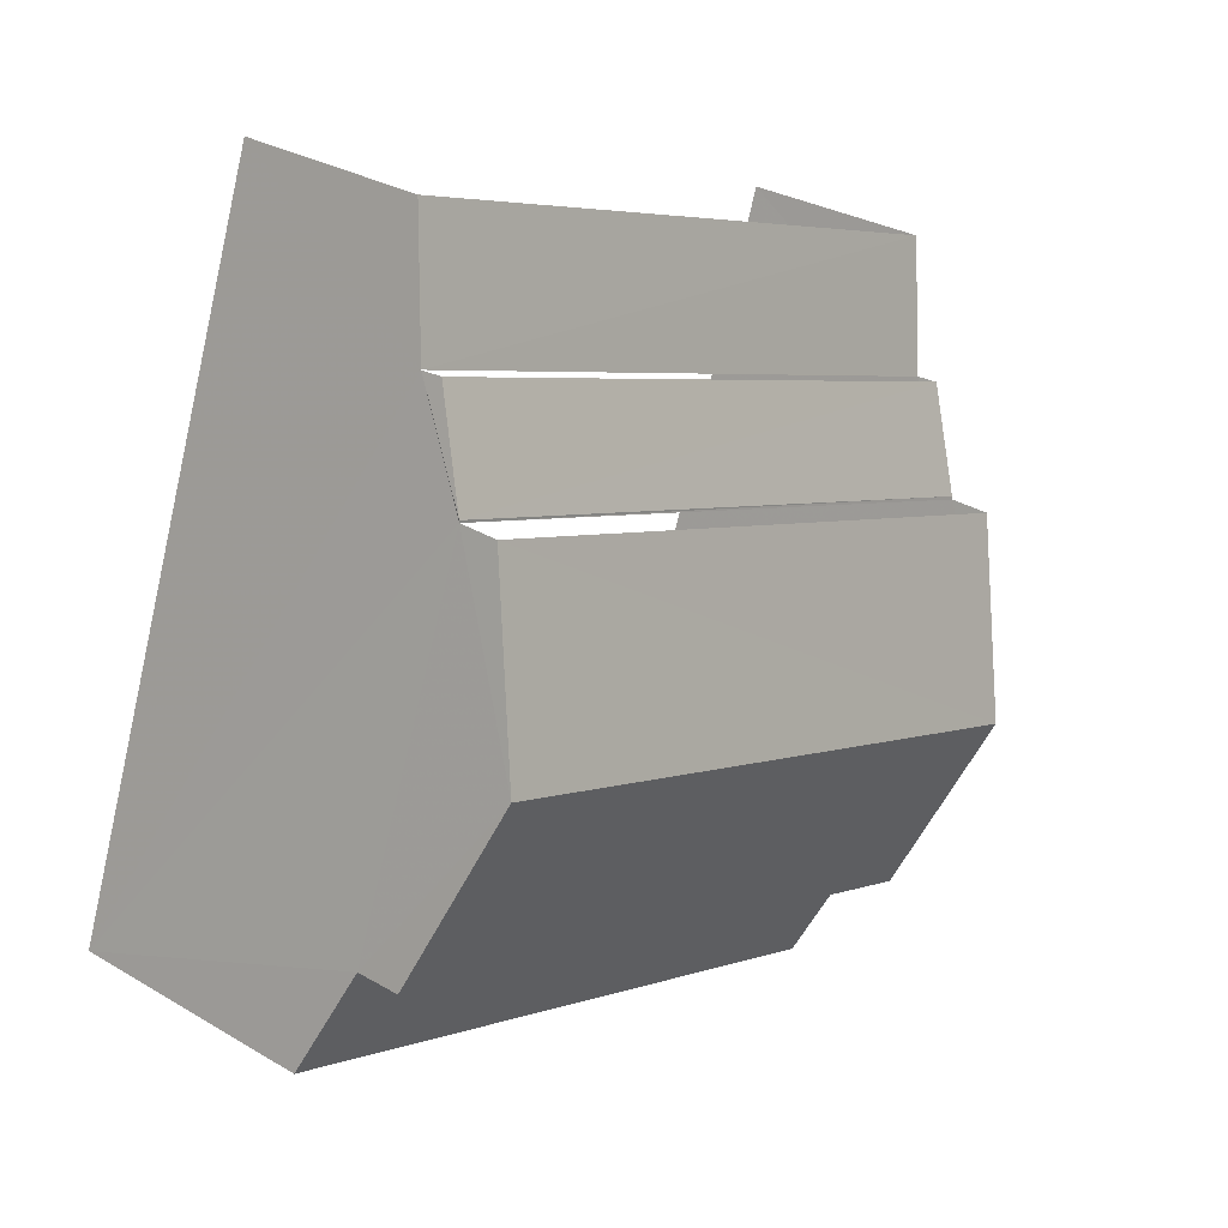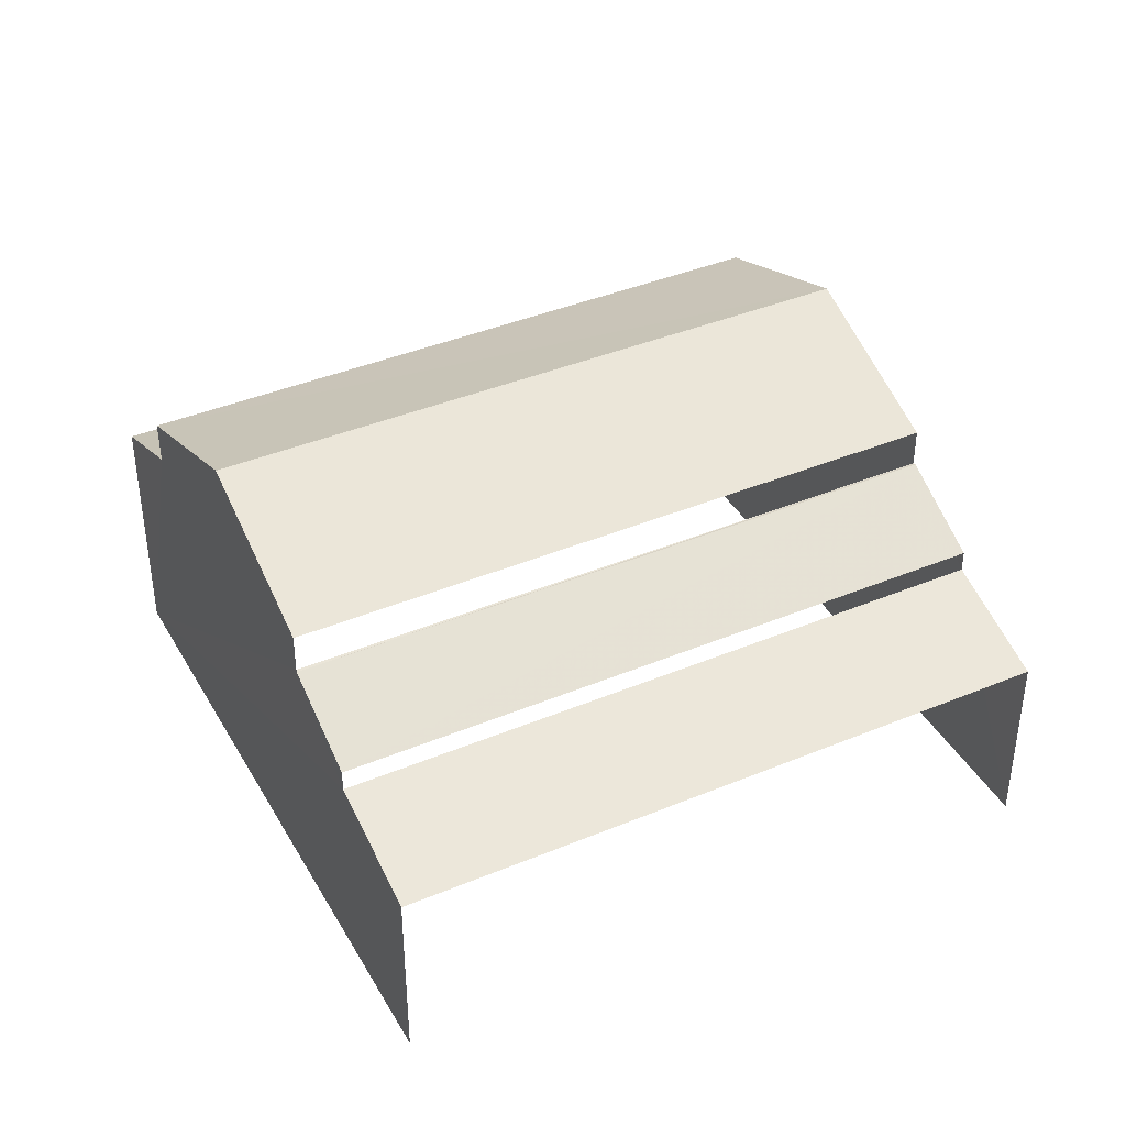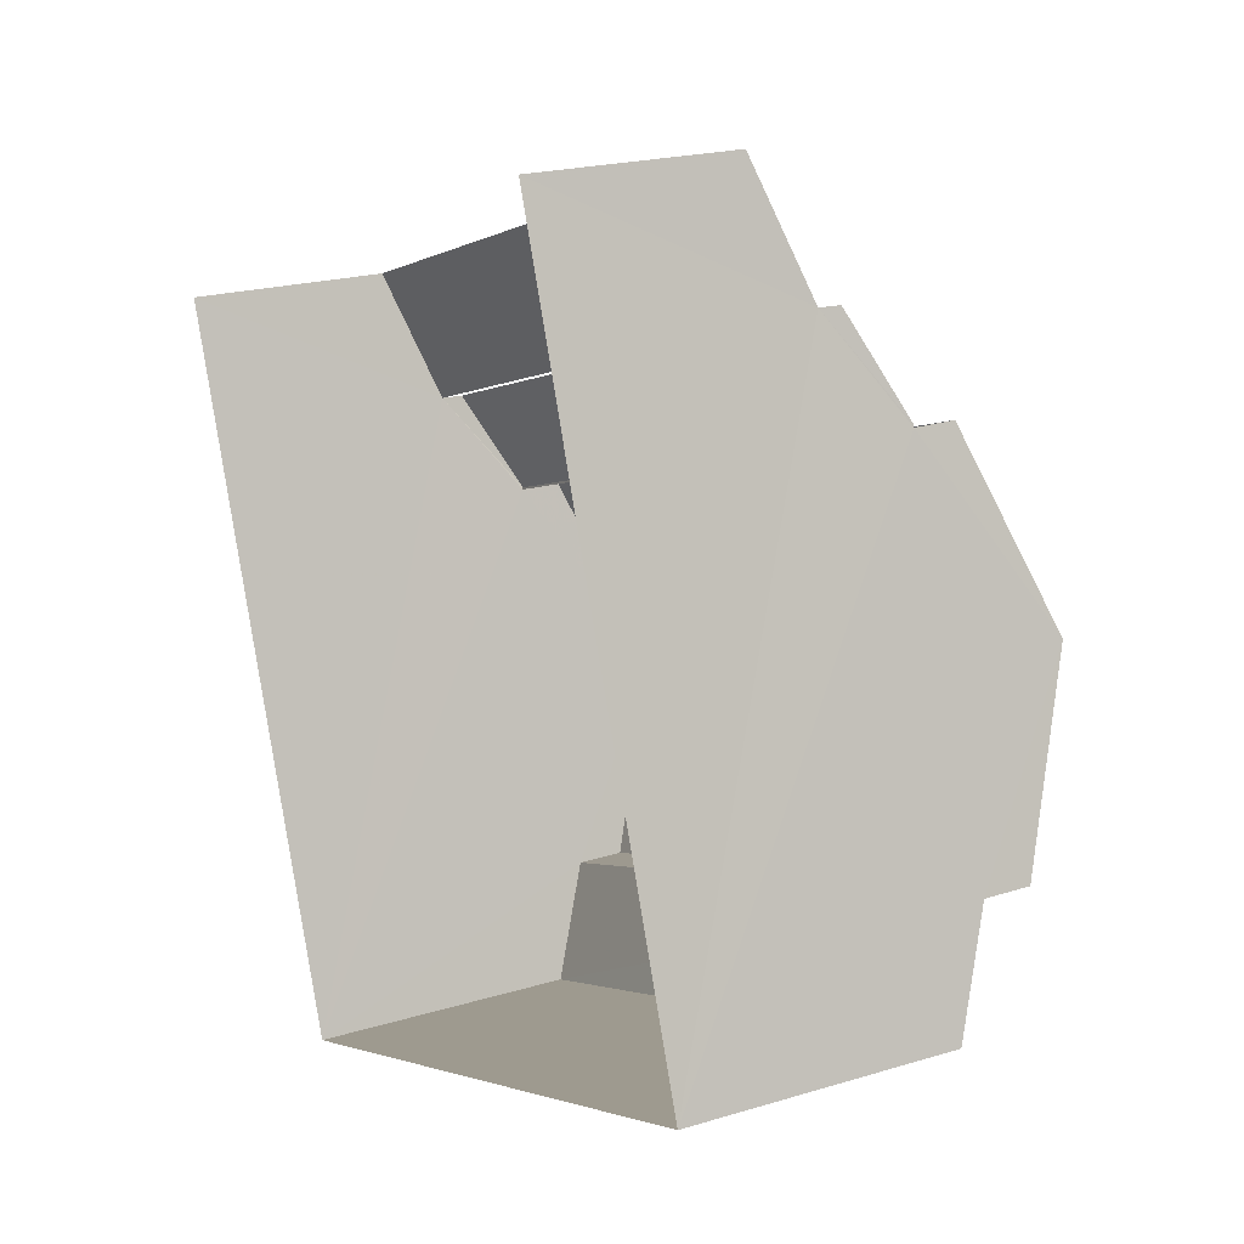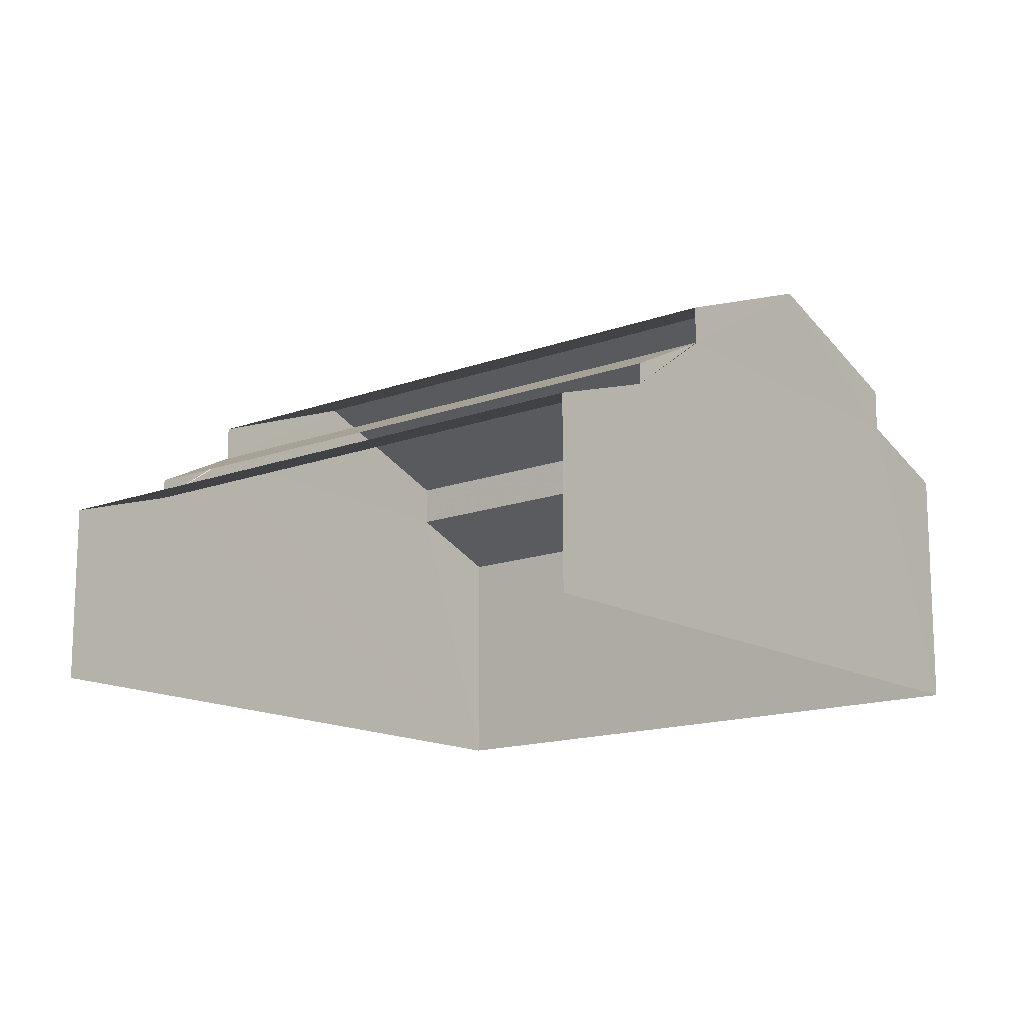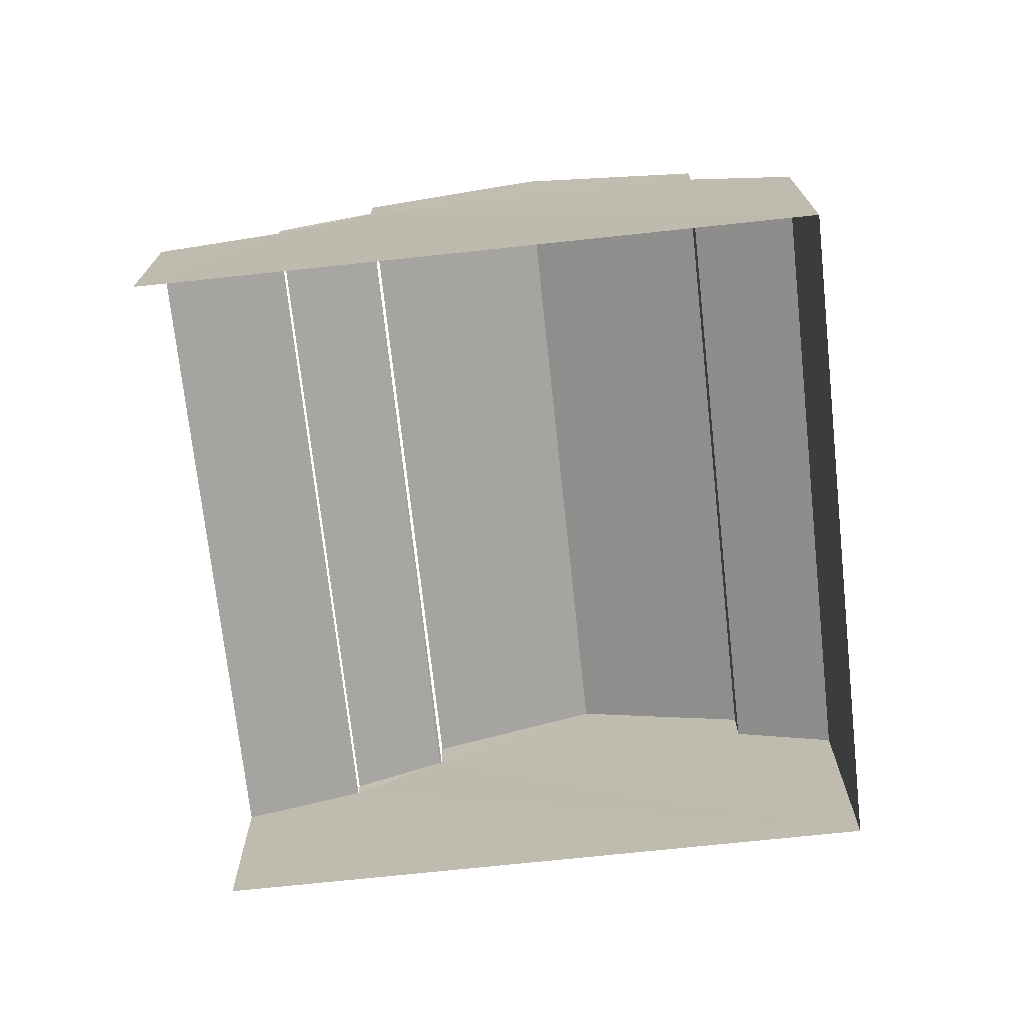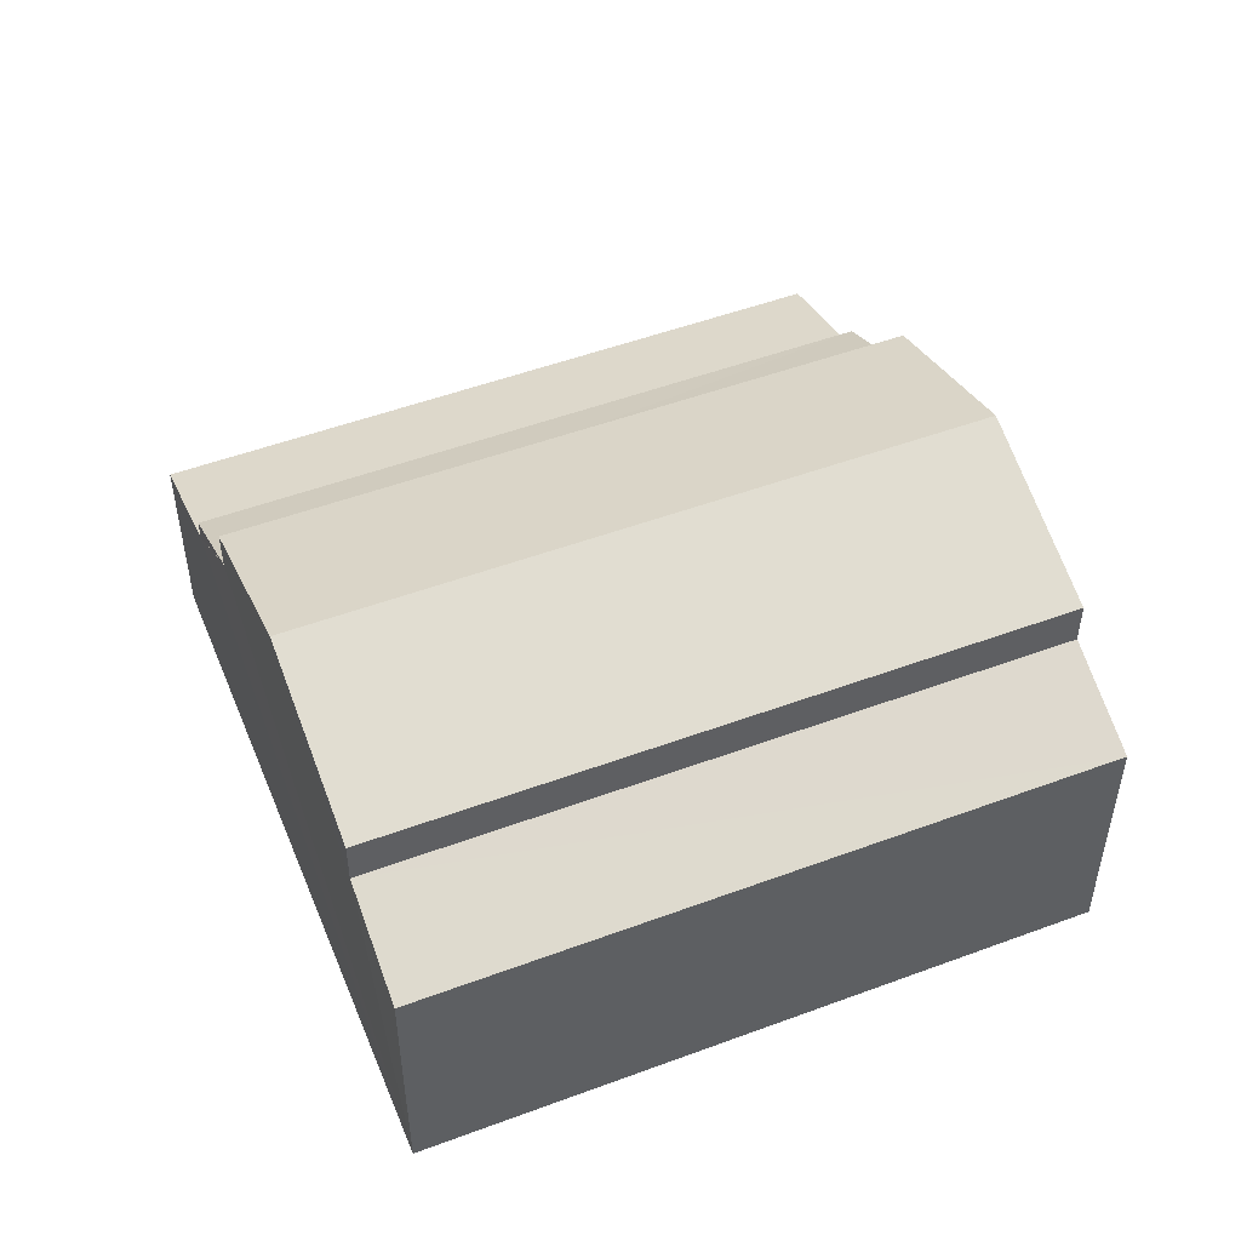
<metadata>
{"format":"obj","ext":"obj","renderer":"f3d","projection":"perspective","resolution":1024,"background":"white","views":[{"elev":29.2,"azim":-48.6,"up":"+Y"},{"elev":40.1,"azim":133.5,"up":"+Z"},{"elev":19.9,"azim":-119.6,"up":"+Y"},{"elev":-14.6,"azim":-160.2,"up":"+Z"},{"elev":-72.5,"azim":-103.1,"up":"+Z"},{"elev":51.0,"azim":-41.3,"up":"+Z"}]}
</metadata>
<code>
v -2.24e+05 -1.278e+05 15.16
v -2.24e+05 -1.279e+05 15.16
v -2.24e+05 -1.279e+05 15.16
v -2.24e+05 -1.278e+05 15.16
v -2.24e+05 -1.279e+05 20.42
v -2.24e+05 -1.278e+05 19.54
v -2.24e+05 -1.278e+05 20.42
v -2.24e+05 -1.278e+05 19.54
v -2.24e+05 -1.278e+05 18.43
v -2.24e+05 -1.278e+05 18.43
v -2.24e+05 -1.278e+05 19.04
v -2.24e+05 -1.278e+05 19.04
v -2.24e+05 -1.279e+05 19.54
v -2.24e+05 -1.279e+05 19.54
v -2.24e+05 -1.278e+05 18.15
v -2.24e+05 -1.278e+05 17.63
v -2.24e+05 -1.278e+05 17.63
v -2.24e+05 -1.278e+05 18.15
v -2.24e+05 -1.279e+05 18.98
v -2.24e+05 -1.279e+05 18.43
v -2.24e+05 -1.279e+05 18.43
v -2.24e+05 -1.279e+05 18.98
v -2.24e+05 -1.278e+05 19.04
v -2.24e+05 -1.278e+05 19.04
f 1 2 3
f 1 4 2
f 18 10 9
f 18 15 10
f 24 6 8
f 24 23 6
f 17 4 1
f 17 16 4
f 5 6 7
f 5 8 6
f 9 10 11
f 12 9 11
f 7 13 5
f 7 14 13
f 15 16 17
f 15 18 16
f 19 20 21
f 22 19 21
f 23 12 11
f 23 24 12
f 22 13 14
f 19 22 14
f 21 3 2
f 21 20 3
f 5 13 22
f 8 5 24
f 22 21 2
f 16 18 4
f 4 18 2
f 9 12 18
f 18 12 24
f 24 5 22
f 24 22 2
f 18 24 2
f 7 6 23
f 17 1 15
f 11 10 15
f 14 7 19
f 15 1 3
f 11 15 23
f 19 3 20
f 19 7 23
f 23 15 3
f 19 23 3

</code>
